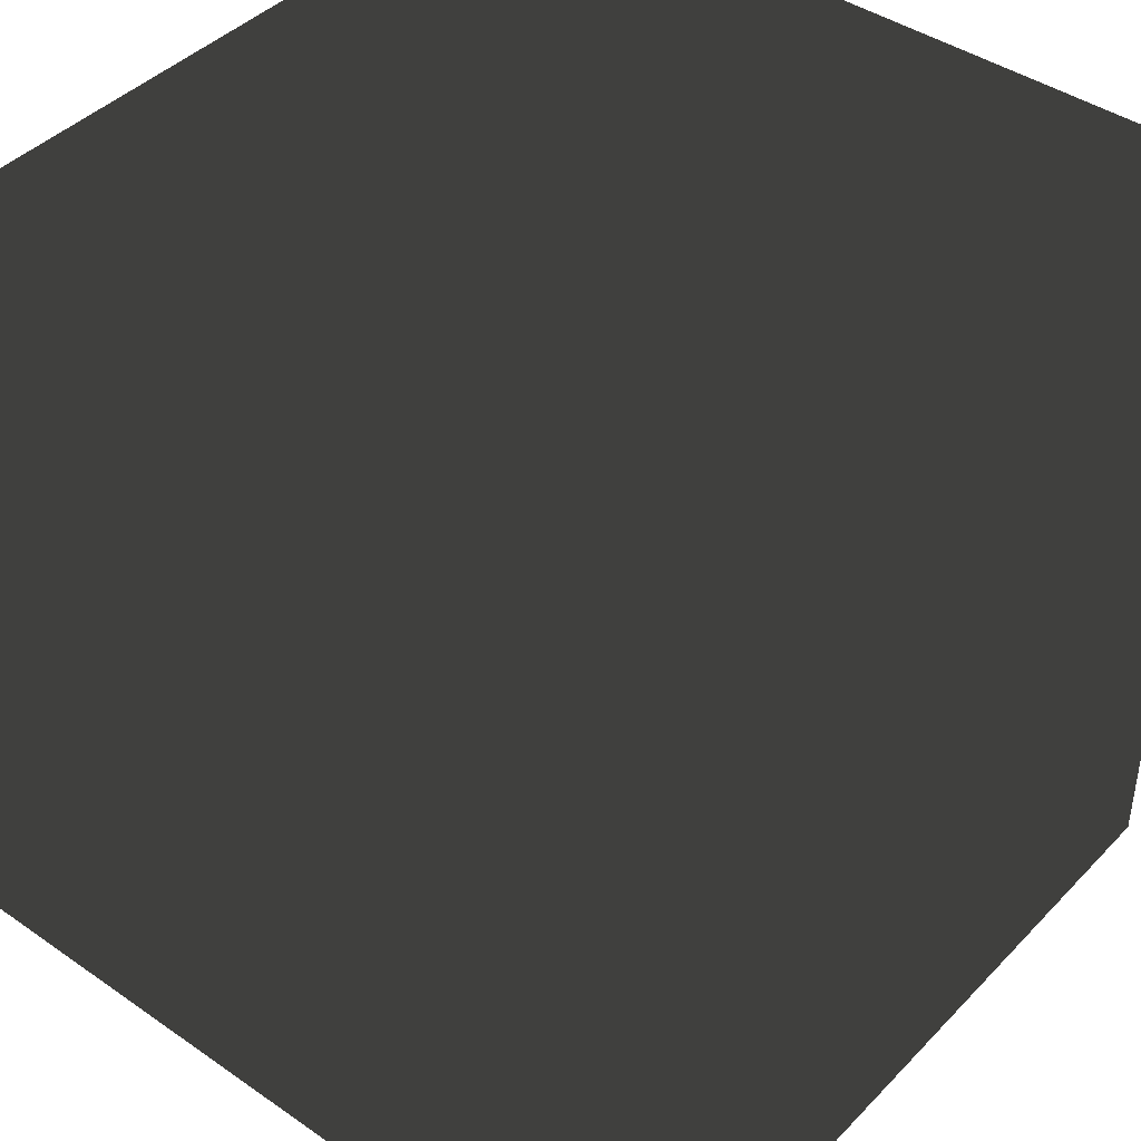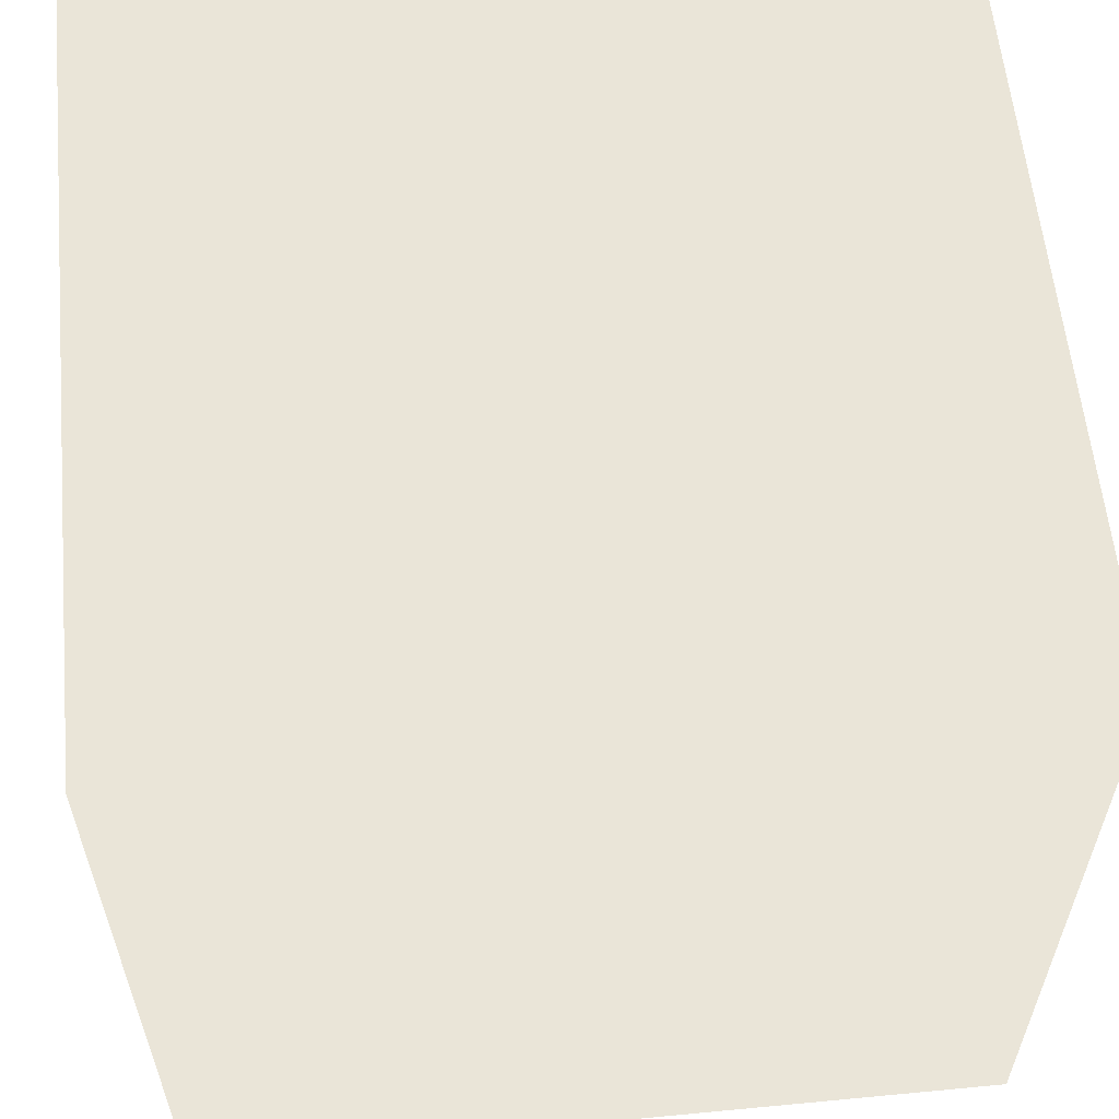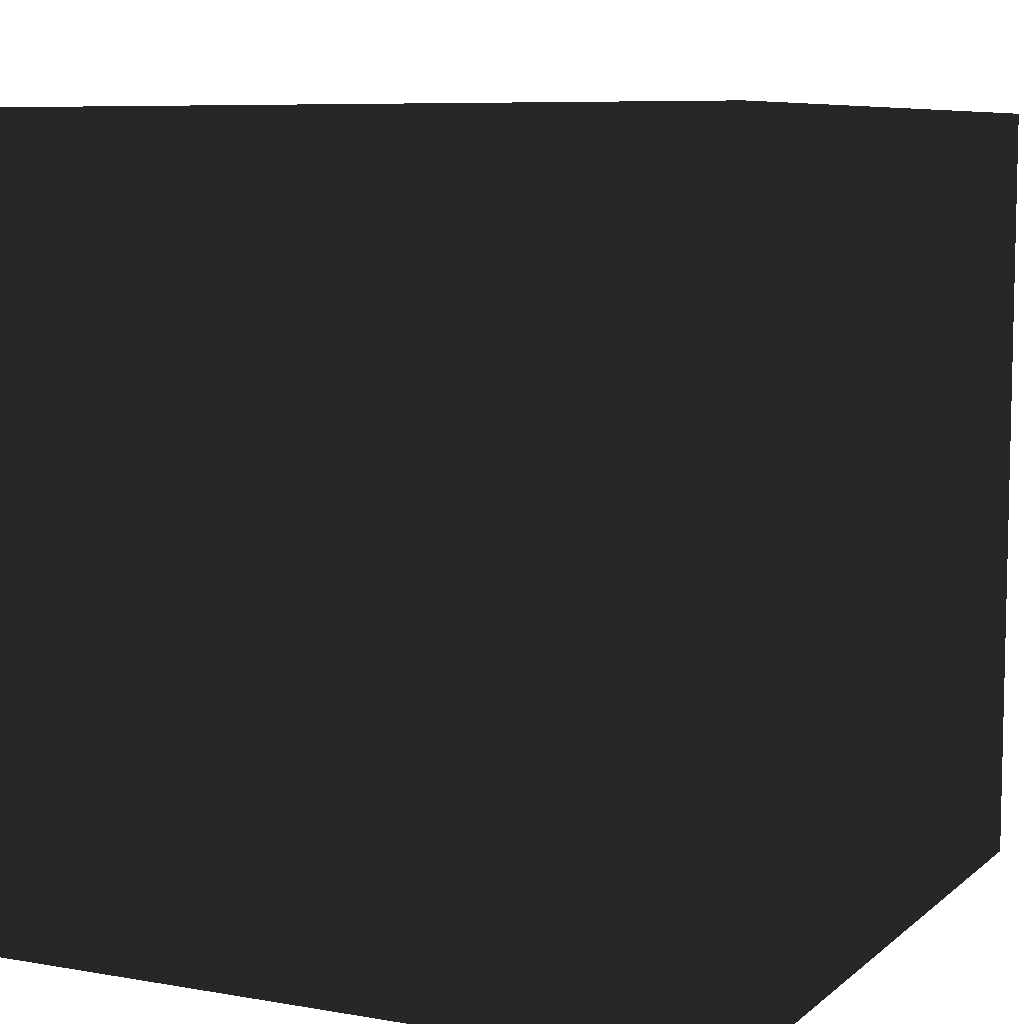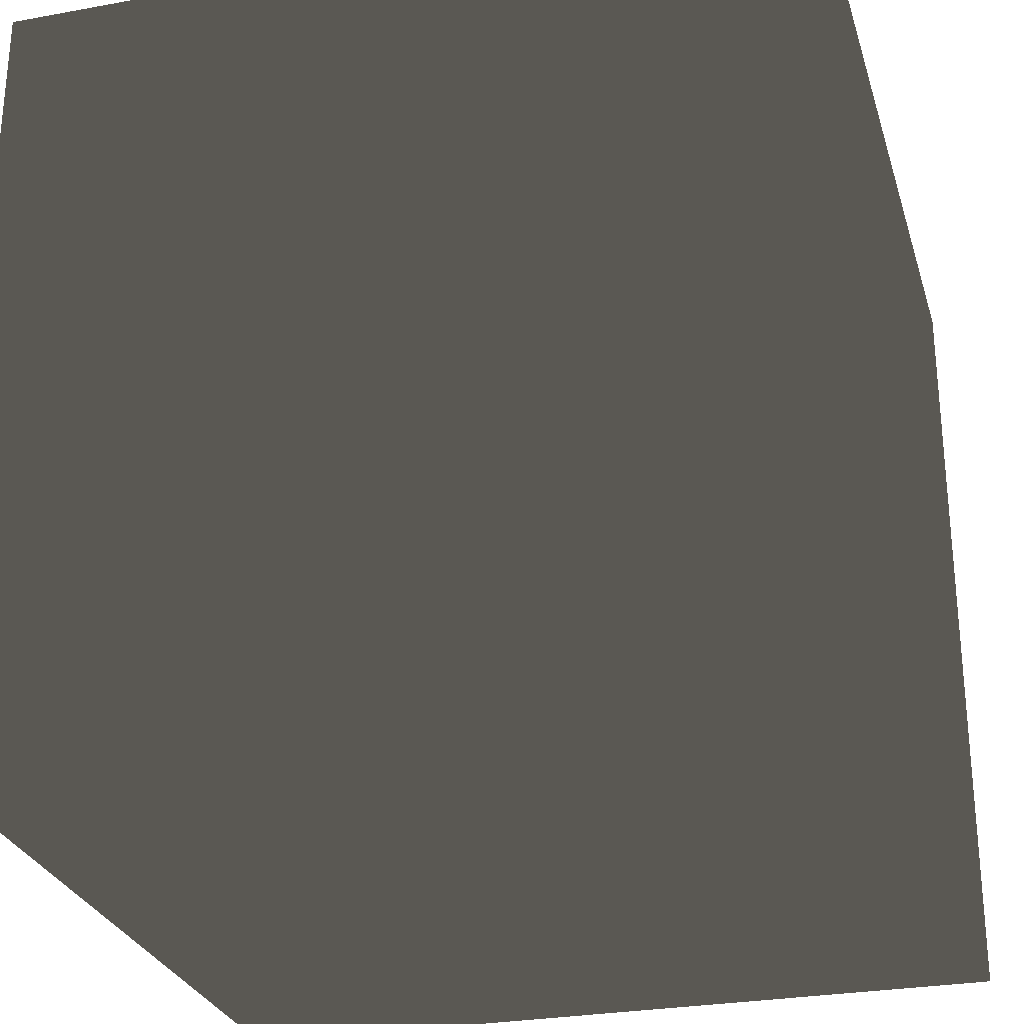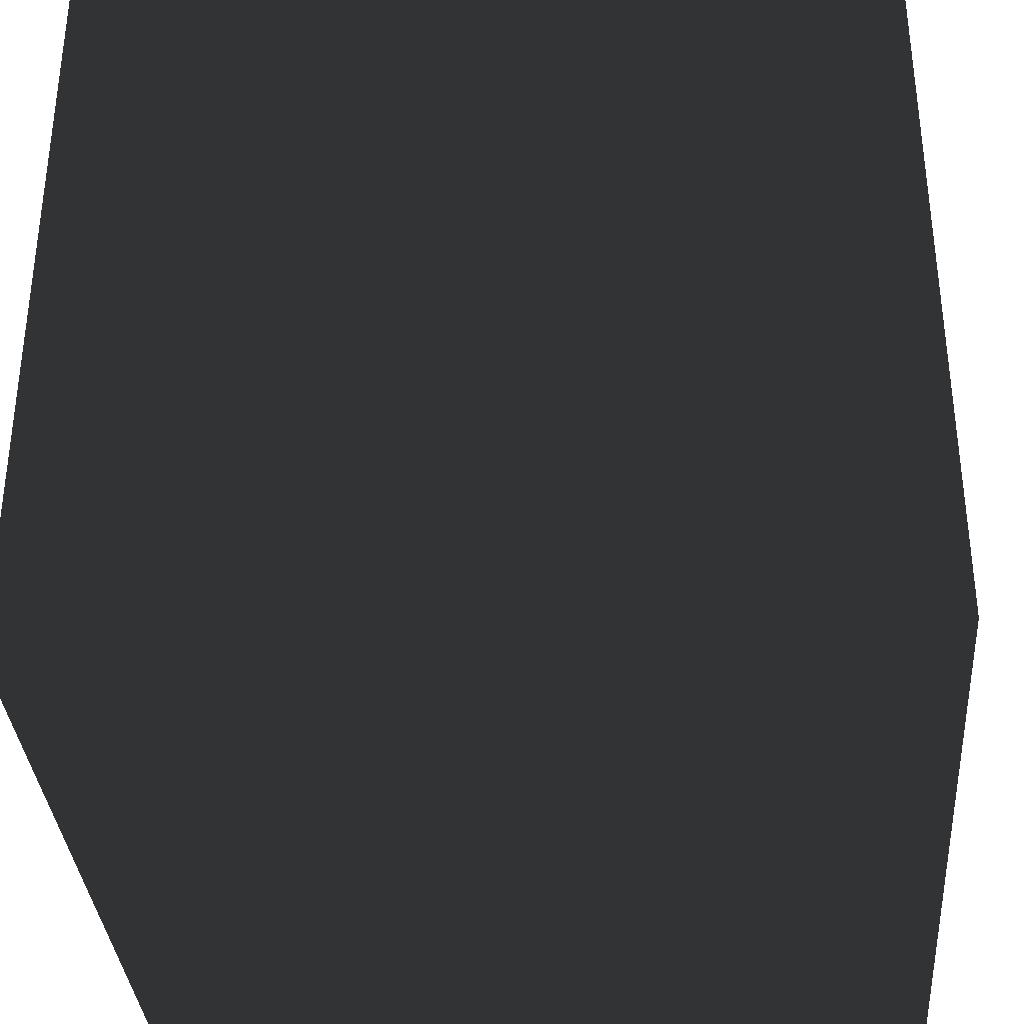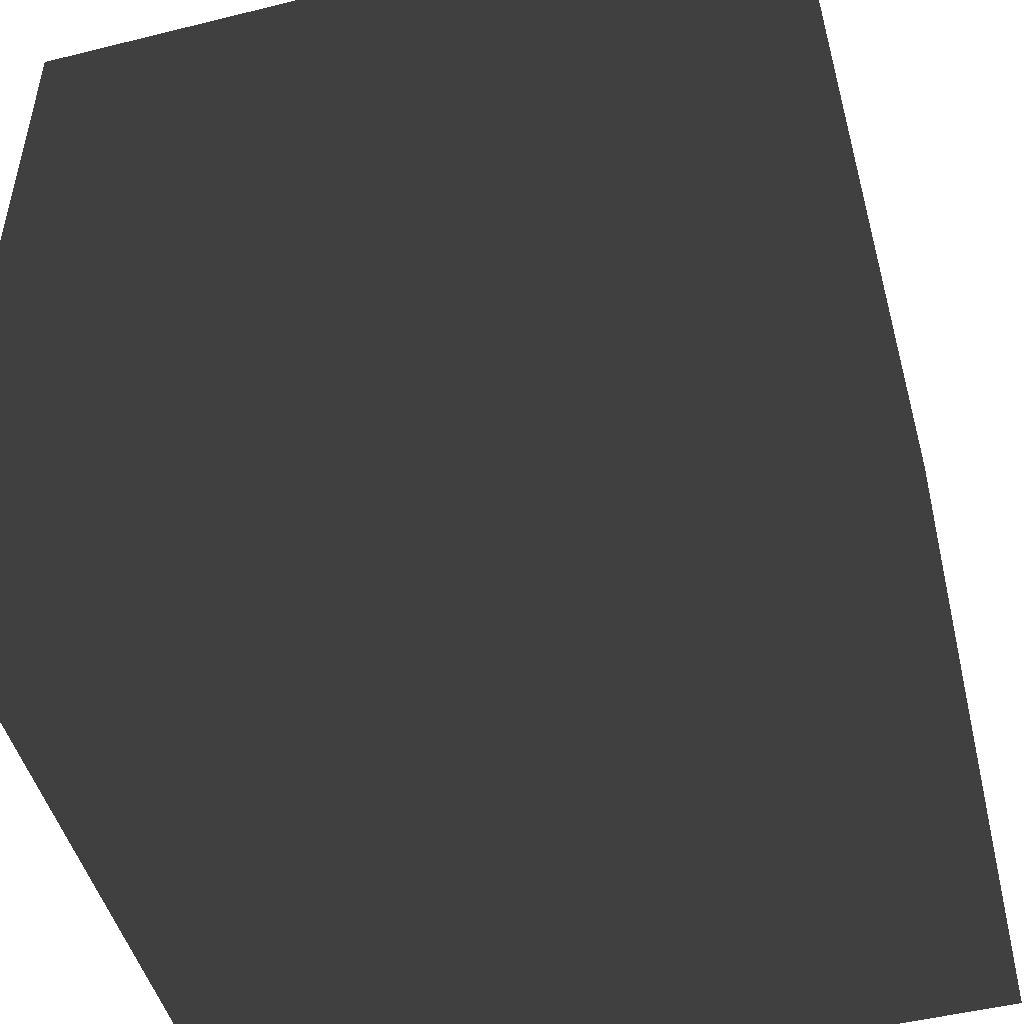
<metadata>
{"format":"obj","ext":"obj","renderer":"f3d","projection":"perspective","resolution":1024,"background":"white","views":[{"elev":42.5,"azim":-140.4,"up":"+Y"},{"elev":59.2,"azim":-5.6,"up":"+Z"},{"elev":7.7,"azim":-153.8,"up":"+Y"},{"elev":-28.0,"azim":105.6,"up":"+Z"},{"elev":-34.8,"azim":-175.7,"up":"+Y"},{"elev":-48.8,"azim":105.4,"up":"+Y"}]}
</metadata>
<code>
v 1 1 1
v 1 1 -1
v 1 -1 1
v 1 -1 -1
v -1 -1 1
v -1 -1 -1
v -1 1 -1
v -1 1 1
f 7 1 2
f 1 5 3
f 8 6 5
f 4 5 6
f 2 3 4
f 7 4 6
f 7 8 1
f 1 8 5
f 8 7 6
f 4 3 5
f 2 1 3
f 7 2 4

</code>
